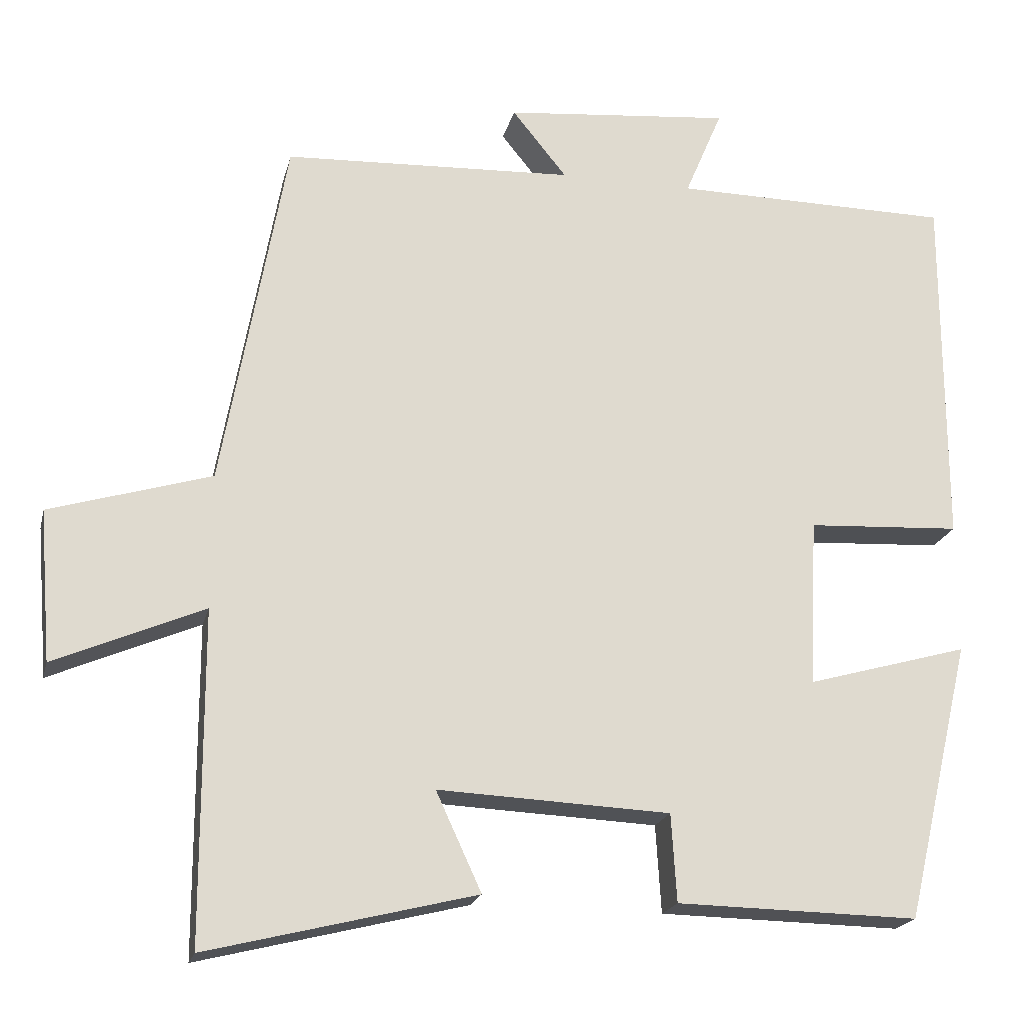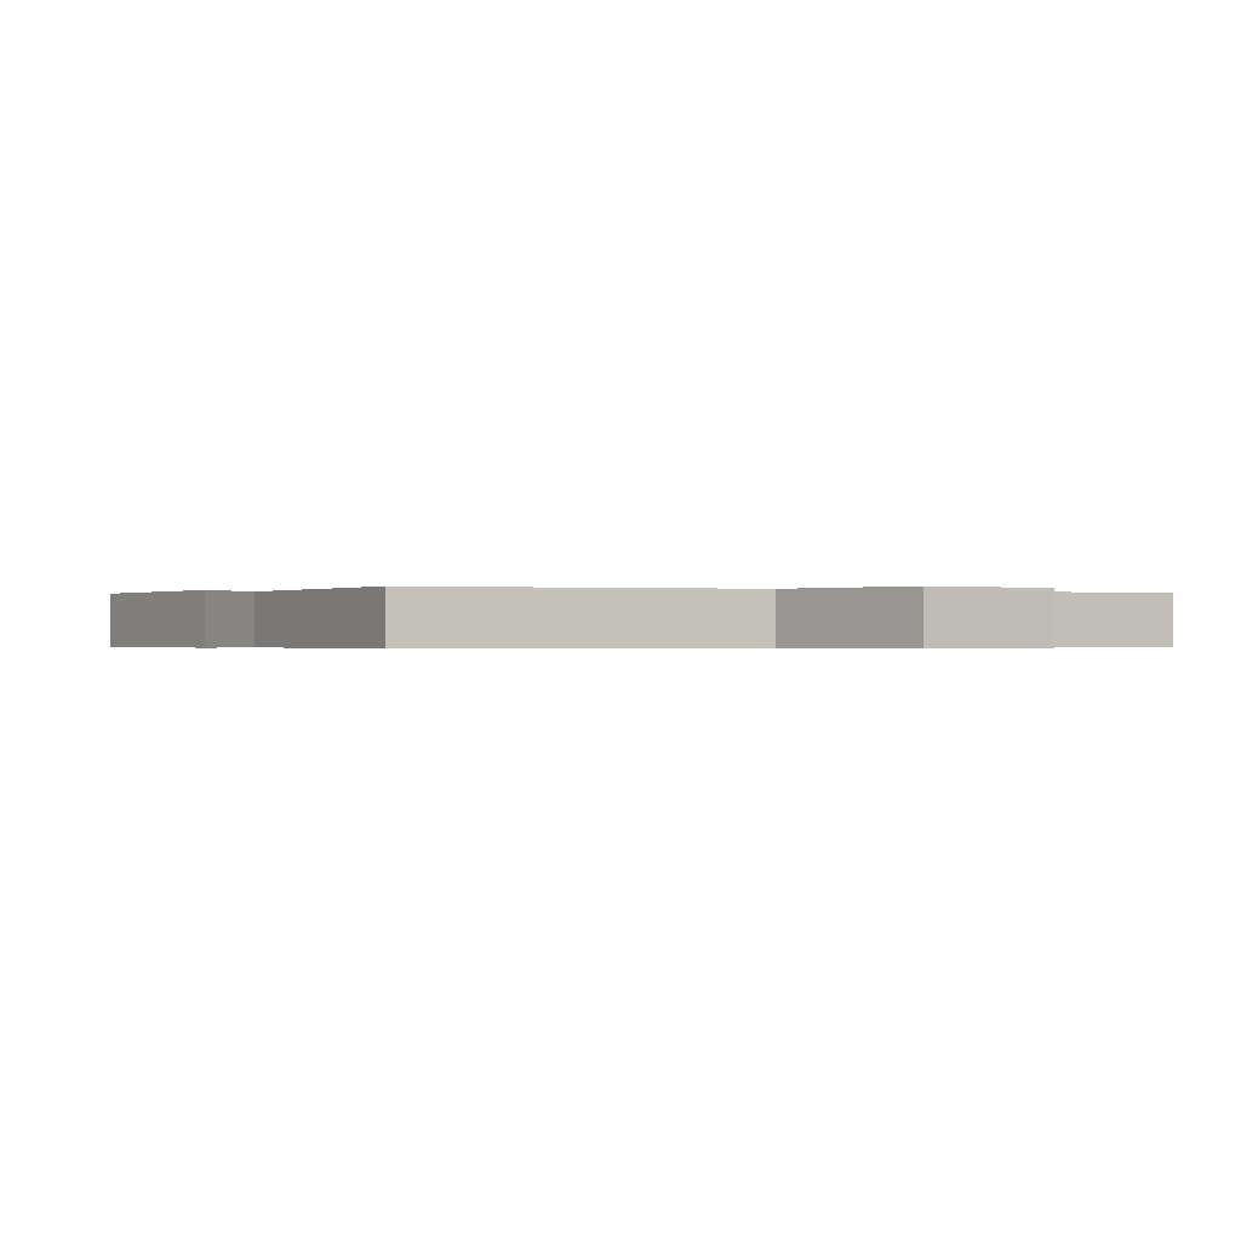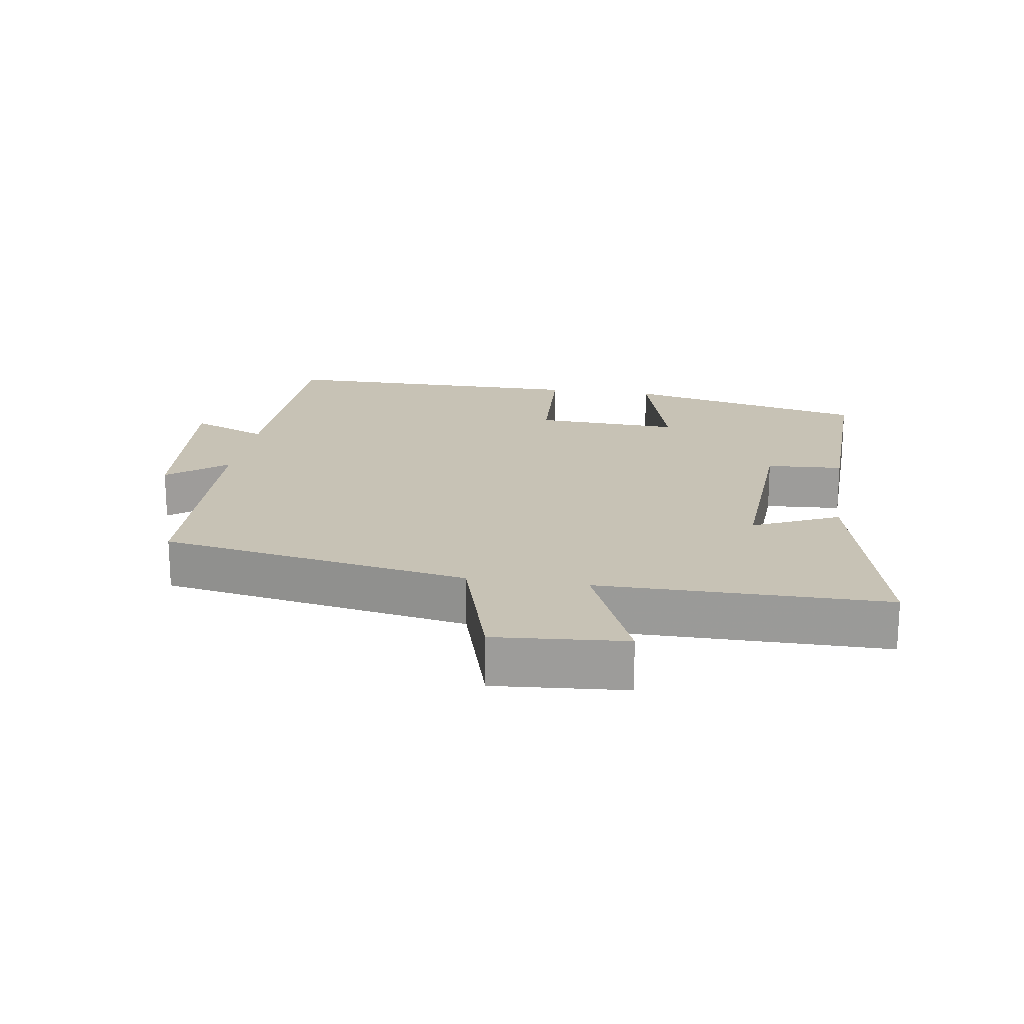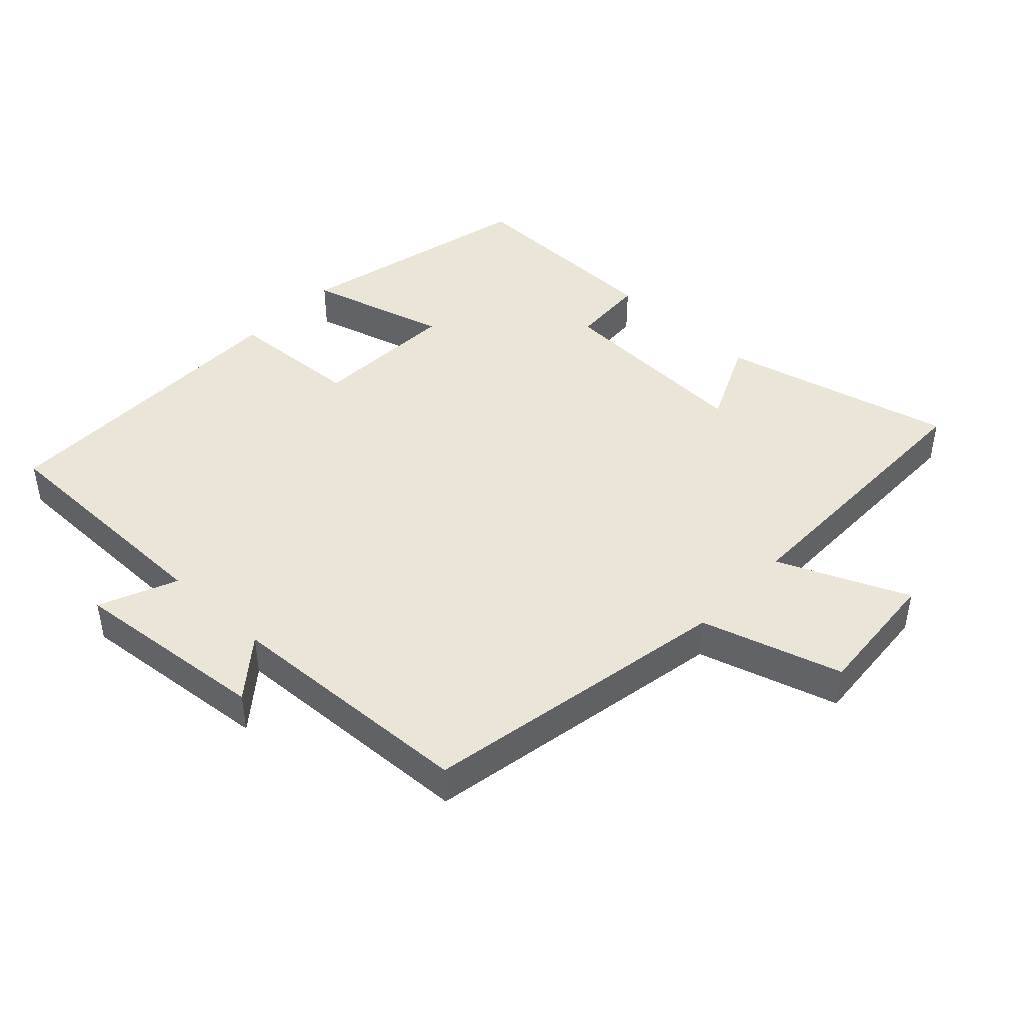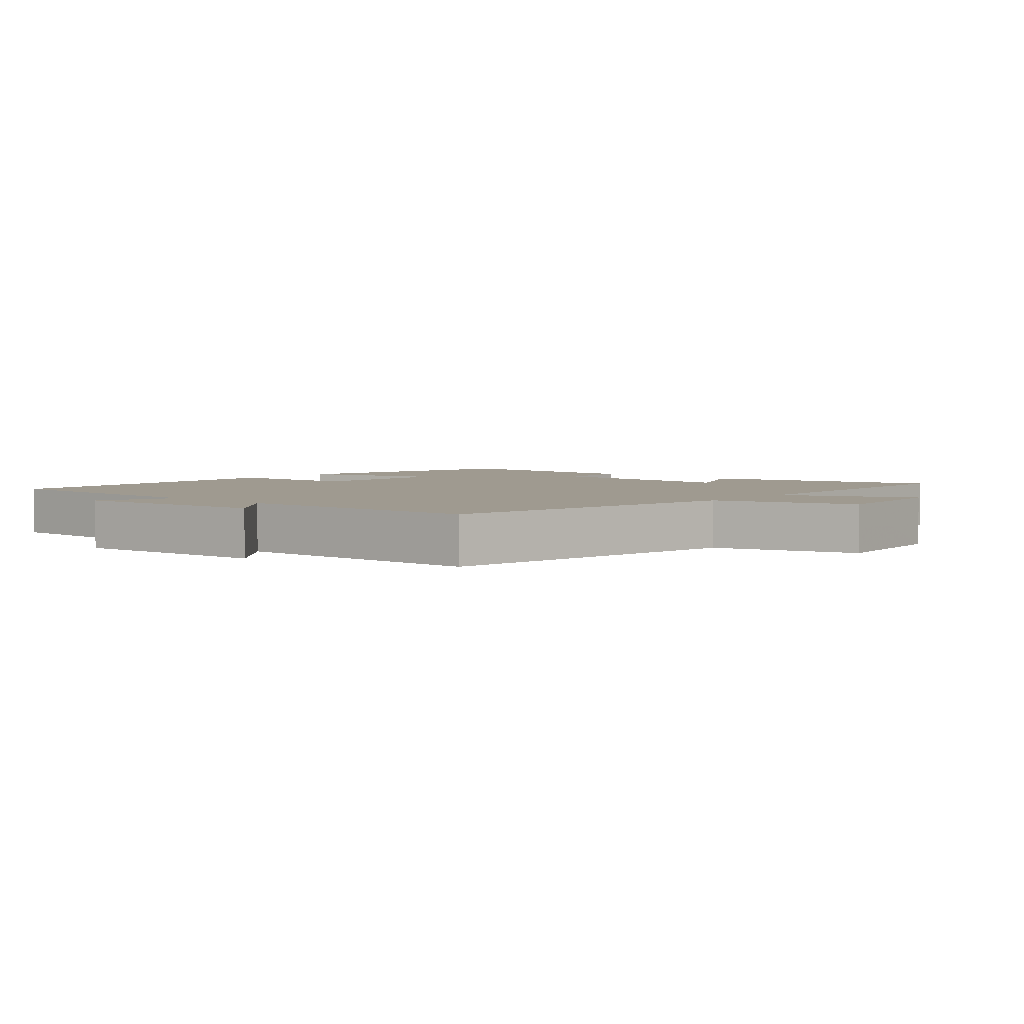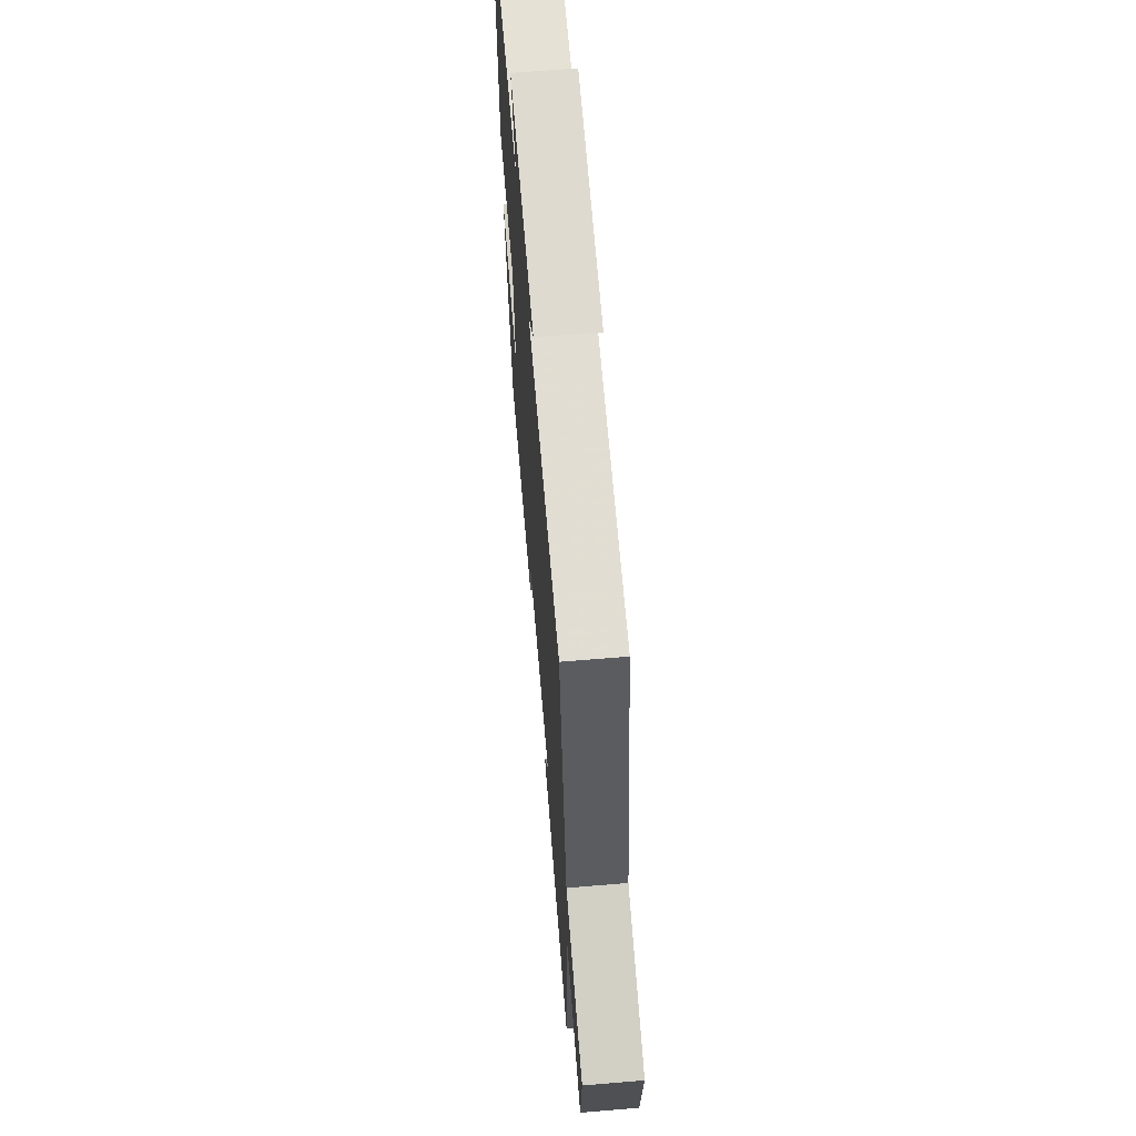
<metadata>
{"format":"obj","ext":"obj","renderer":"f3d","projection":"perspective","resolution":1024,"background":"white","views":[{"elev":-20.0,"azim":167.0,"up":"+Z"},{"elev":-0.4,"azim":61.7,"up":"+Y"},{"elev":19.0,"azim":98.9,"up":"+Y"},{"elev":44.0,"azim":43.3,"up":"+Y"},{"elev":3.9,"azim":40.9,"up":"+Y"},{"elev":65.6,"azim":85.2,"up":"+Z"}]}
</metadata>
<code>
v -0.5 0.07 0.496
v -0.137 0.07 0.5
v -0.186 0.07 0.616
v 0.11 0.07 0.588
v 0.039 0.07 0.5
v 0.417 0.07 0.483
v 0.5 0.07 0.019
v 0.71 0.07 -0.044
v 0.694 0.07 -0.24
v 0.5 0.07 -0.157
v 0.499 0.07 -0.586
v 0.151 0.07 -0.5
v 0.21 0.07 -0.372
v -0.092 0.07 -0.386
v -0.099 0.07 -0.5
v -0.414 0.07 -0.506
v -0.5 0.07 -0.142
v -0.29 0.07 -0.201
v -0.3 0.07 0.017
v -0.5 0.07 0.028
v -0.5 0 0.496
v -0.137 0 0.5
v -0.186 0 0.616
v 0.11 0 0.588
v 0.039 0 0.5
v 0.417 0 0.483
v 0.5 0 0.019
v 0.71 0 -0.044
v 0.694 0 -0.24
v 0.5 0 -0.157
v 0.499 0 -0.586
v 0.151 0 -0.5
v 0.21 0 -0.372
v -0.092 0 -0.386
v -0.099 0 -0.5
v -0.414 0 -0.506
v -0.5 0 -0.142
v -0.29 0 -0.201
v -0.3 0 0.017
v -0.5 0 0.028
f 19 20 1 2
f 18 19 2
f 15 16 17 18
f 14 15 18 2
f 13 14 2
f 10 11 12 13
f 10 13 2
f 7 8 9 10
f 5 6 7 10
f 5 10 2 3
f 3 4 5
f 22 21 40 39
f 22 39 38
f 38 37 36 35
f 22 38 35 34
f 22 34 33
f 33 32 31 30
f 22 33 30
f 30 29 28 27
f 30 27 26 25
f 23 22 30 25
f 25 24 23
f 1 21 22 2
f 2 22 23 3
f 3 23 24 4
f 4 24 25 5
f 5 25 26 6
f 6 26 27 7
f 7 27 28 8
f 8 28 29 9
f 9 29 30 10
f 10 30 31 11
f 11 31 32 12
f 12 32 33 13
f 13 33 34 14
f 14 34 35 15
f 15 35 36 16
f 16 36 37 17
f 17 37 38 18
f 18 38 39 19
f 19 39 40 20
f 20 40 21 1

</code>
